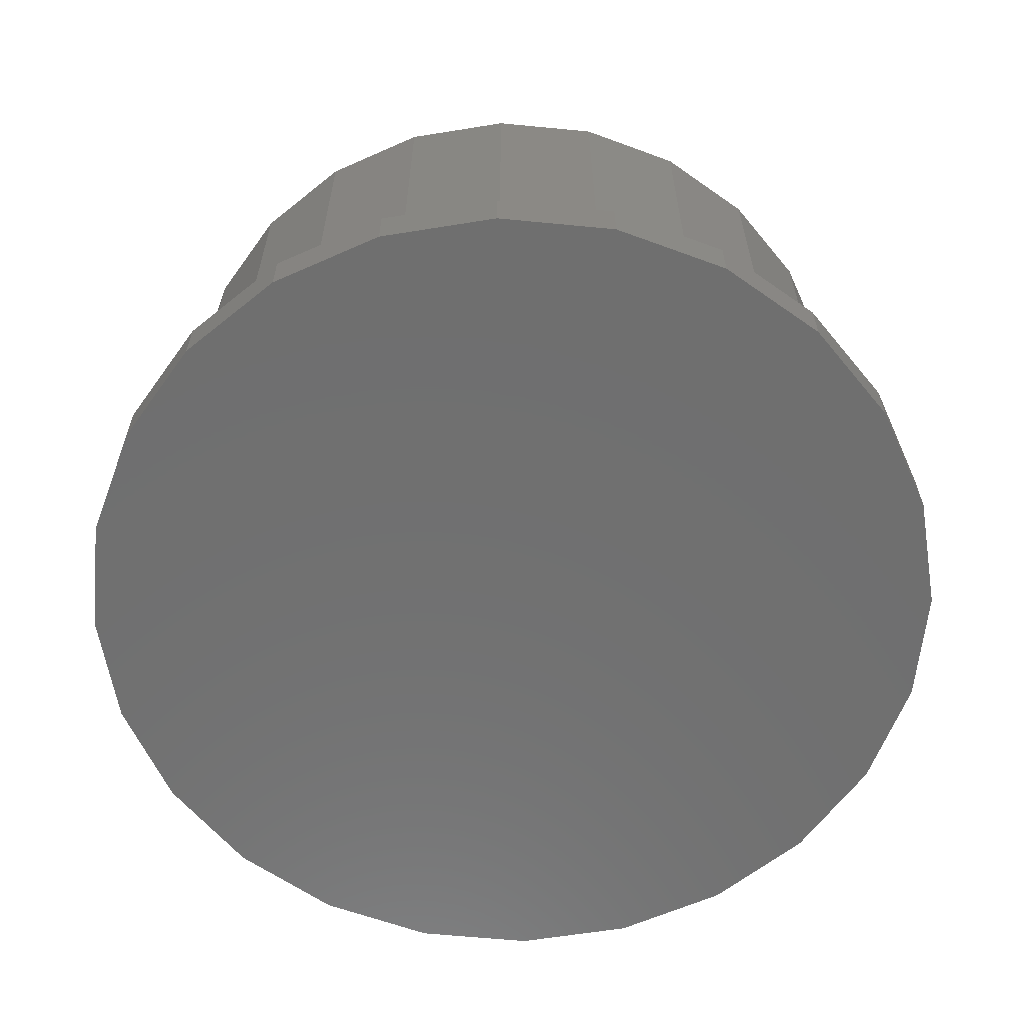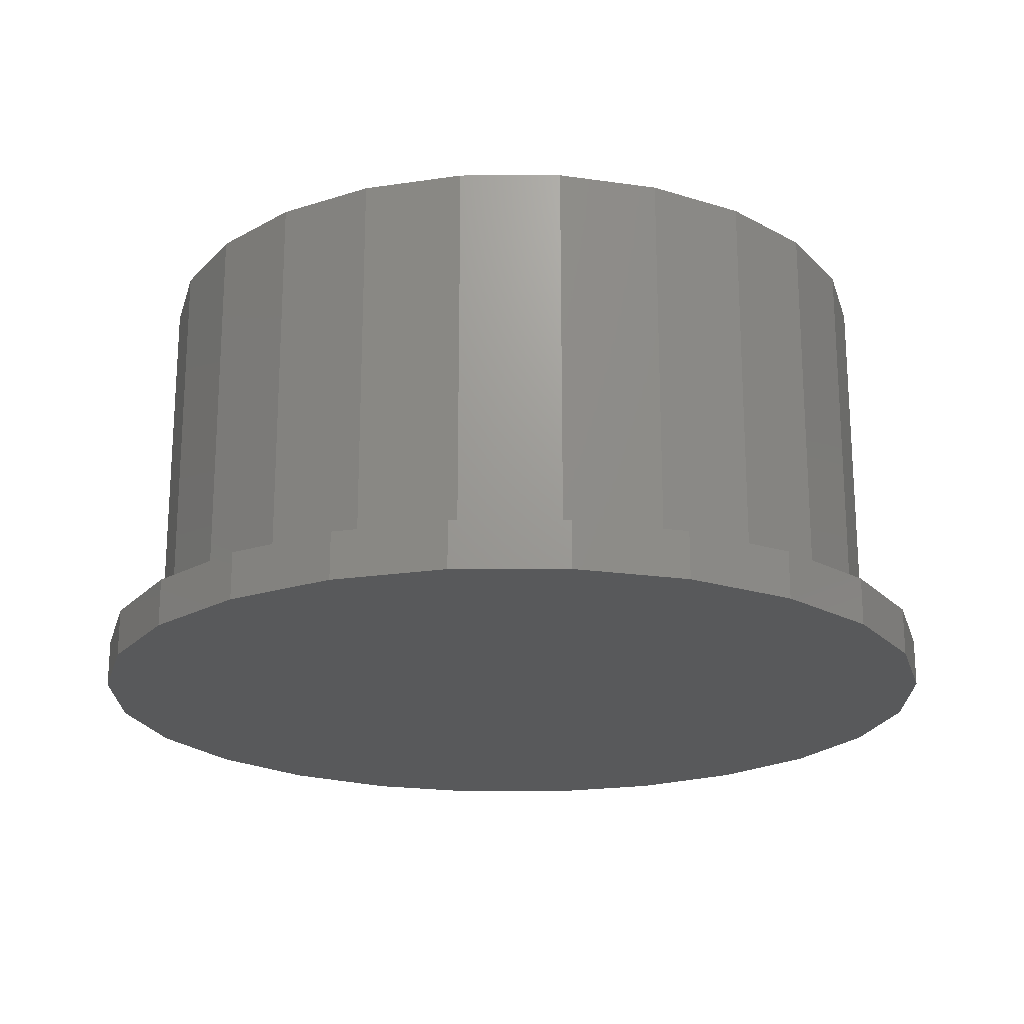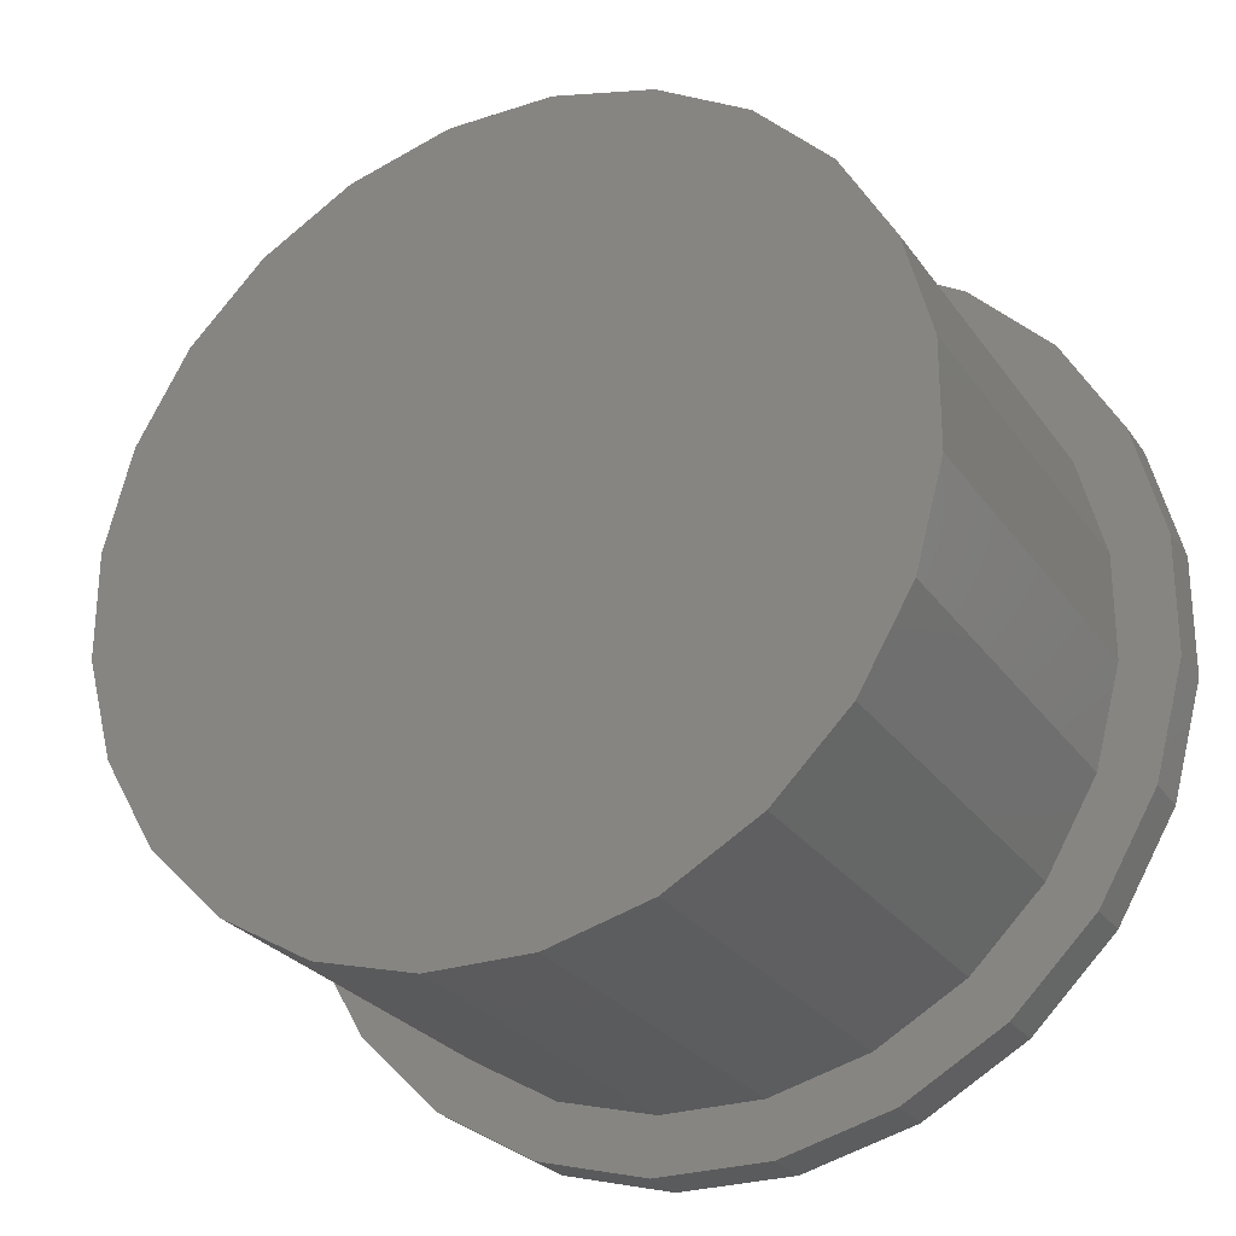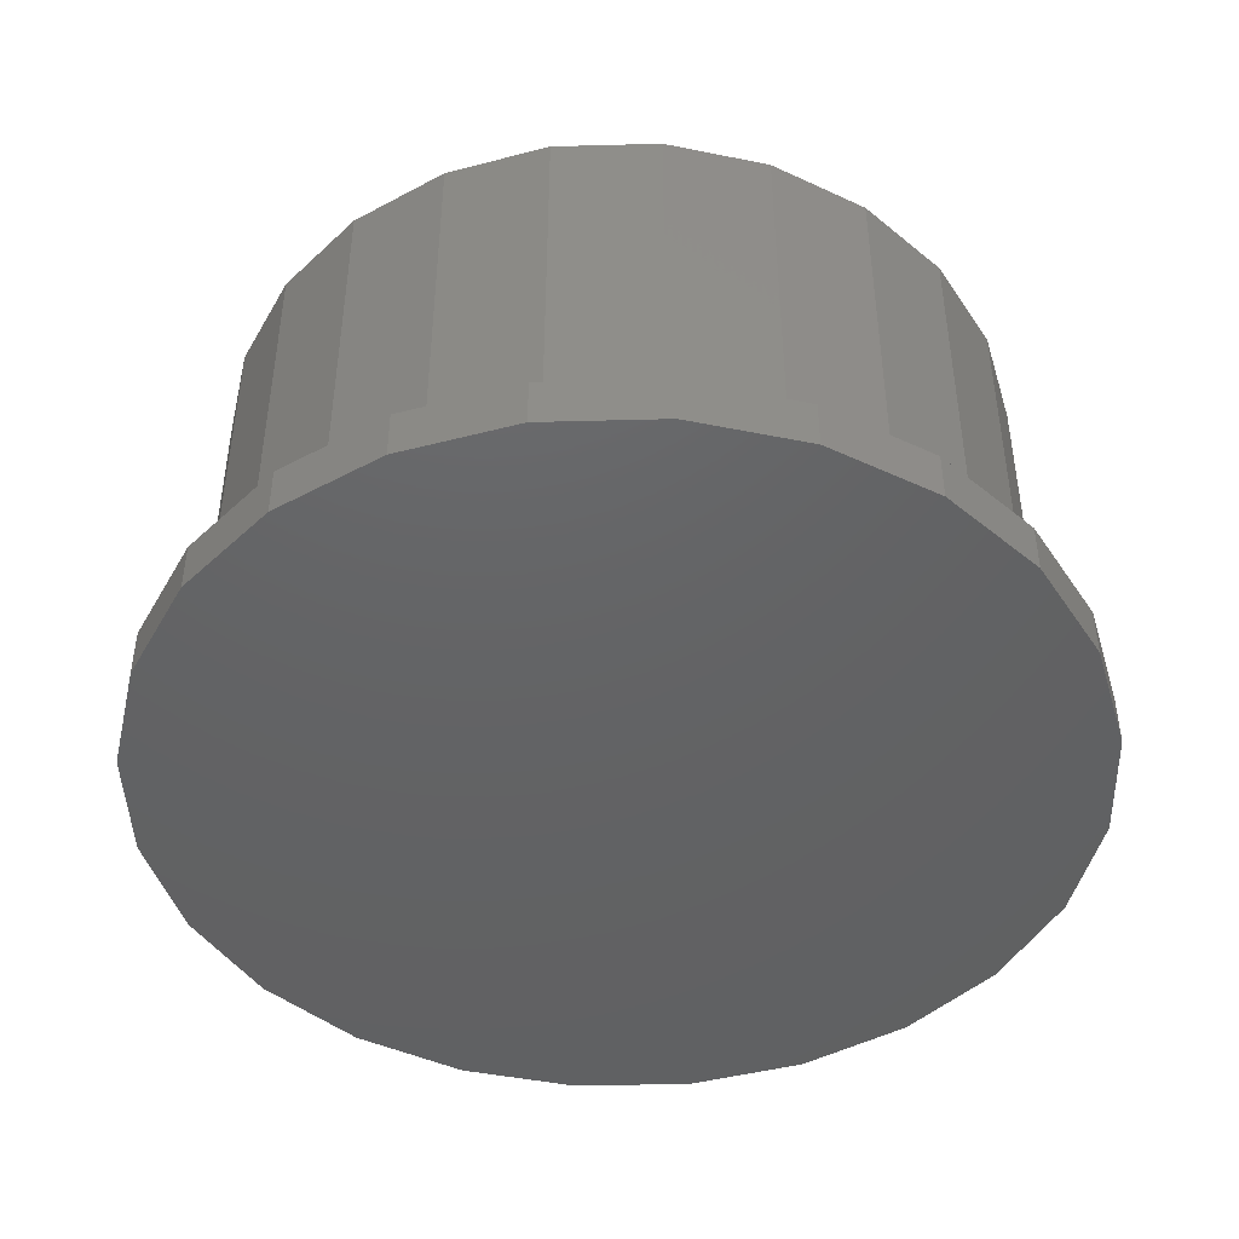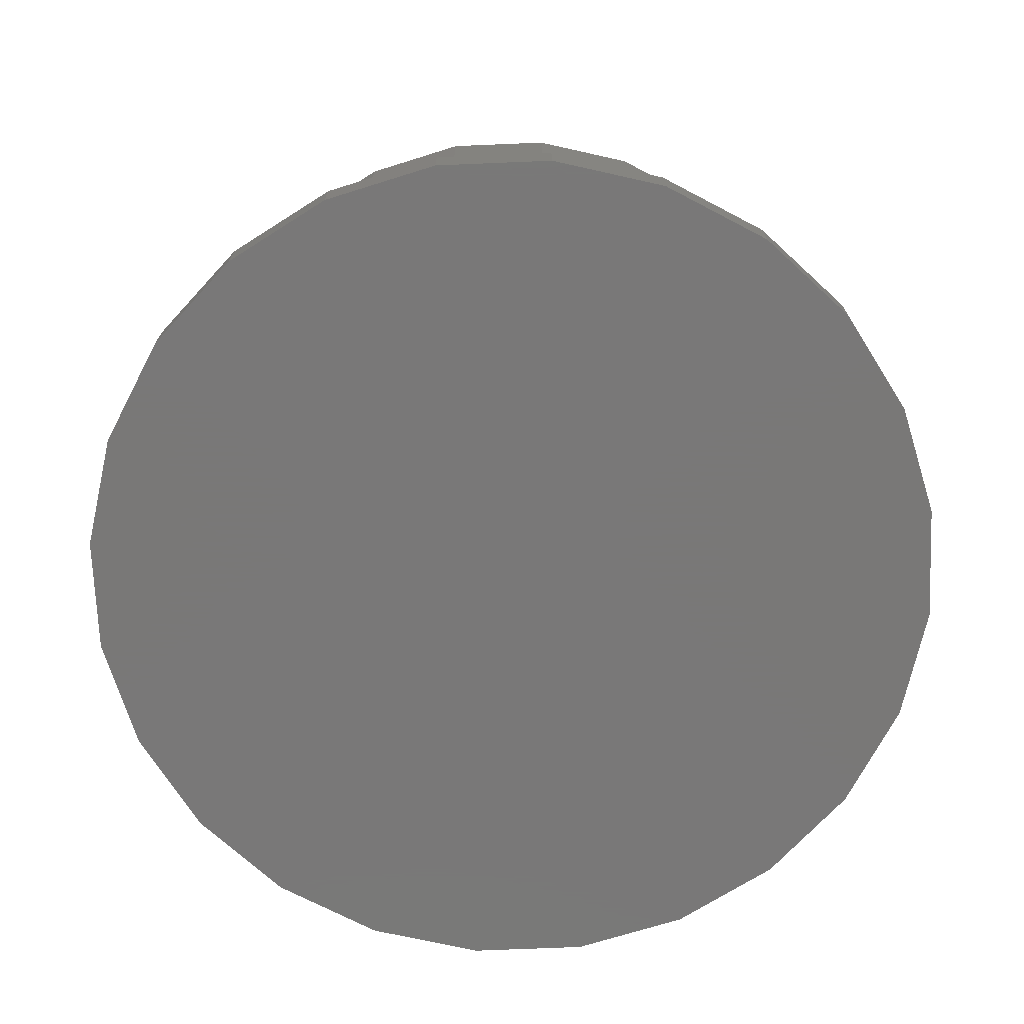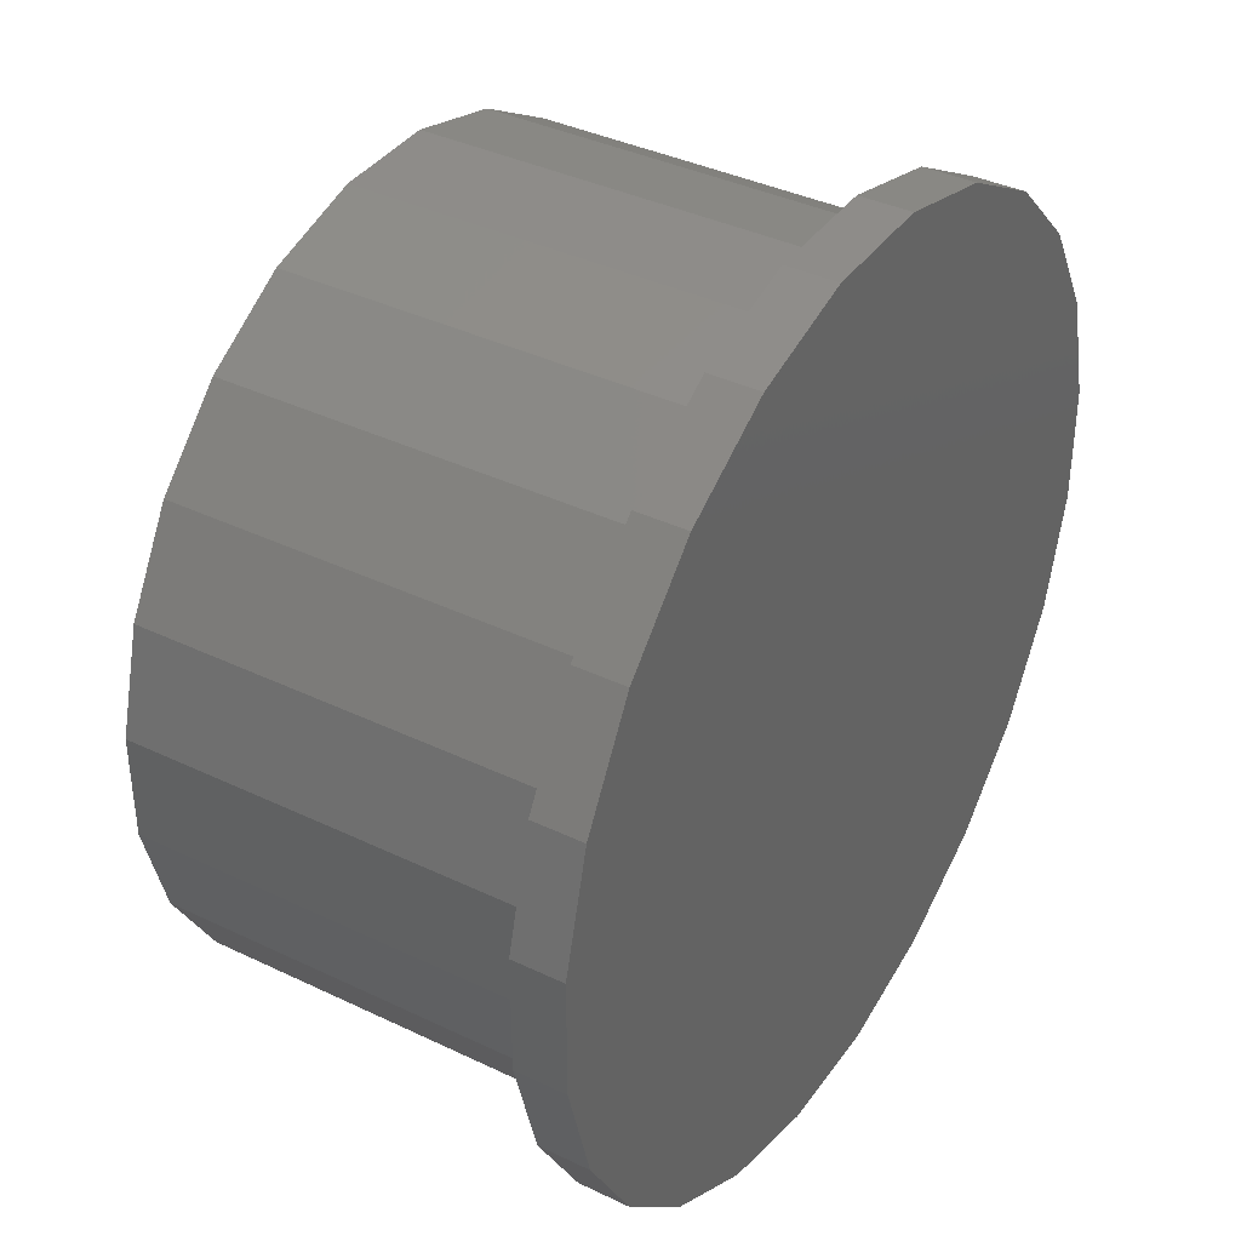
<metadata>
{"format":"stl","ext":"stl","renderer":"f3d","projection":"perspective","resolution":1024,"background":"white","views":[{"elev":-61.4,"azim":-65.8,"up":"+Z"},{"elev":-20.6,"azim":0.1,"up":"+Z"},{"elev":-26.8,"azim":27.4,"up":"+Y"},{"elev":-45.0,"azim":-118.4,"up":"+Z"},{"elev":-71.3,"azim":47.2,"up":"+Z"},{"elev":38.2,"azim":121.3,"up":"+Y"}]}
</metadata>
<code>
# stl→obj: 96 verts, 188 faces
v -173.4 23.34 0
v -161.9 -66.51 0
v -173.6 -22.35 0
v -161.5 67.43 0
v -139.1 -106.1 0
v -138.5 106.9 0
v -106.9 -138.5 0
v -106.1 139.1 0
v -67.43 -161.5 0
v -66.51 161.9 0
v -23.34 -173.4 0
v -22.35 173.6 0
v 22.35 -173.6 0
v 23.34 173.4 0
v 66.51 -161.9 0
v 67.43 161.5 0
v 106.1 -139.1 0
v 106.9 138.5 0
v 138.5 -106.9 0
v 139.1 106.1 0
v 161.5 -67.43 0
v 161.9 66.51 0
v 173.4 -23.34 0
v 173.6 22.35 0
v 121.4 -93.72 175
v 93.02 -122 19
v 121.4 -93.72 19
v 93.02 -122 175
v 152.1 19.59 19
v 152 -20.45 175
v 152 -20.45 19
v 152.1 19.59 175
v 58.29 -141.9 175
v 19.59 -152.1 19
v 58.29 -141.9 19
v 19.59 -152.1 175
v 141.5 -59.1 175
v 141.5 -59.1 19
v 141.9 58.29 19
v 141.9 58.29 175
v 122 93.02 19
v 122 93.02 175
v 93.72 121.4 19
v 93.72 121.4 175
v -20.45 -152 19
v -20.45 -152 175
v 59.1 141.5 175
v 59.1 141.5 19
v -141.5 59.1 175
v -152 20.45 19
v -152 20.45 175
v -141.5 59.1 19
v -152.1 -19.59 175
v -141.9 -58.29 19
v -141.9 -58.29 175
v -152.1 -19.59 19
v -122 -93.02 19
v -122 -93.02 175
v -93.72 -121.4 19
v -93.72 -121.4 175
v -121.4 93.72 175
v -121.4 93.72 19
v -59.1 -141.5 175
v -59.1 -141.5 19
v -19.59 152.1 175
v 20.45 152 19
v -19.59 152.1 19
v 20.45 152 175
v -58.29 141.9 175
v -58.29 141.9 19
v -93.02 122 175
v -93.02 122 19
v 139.1 106.1 19
v 106.9 138.5 19
v 138.5 -106.9 19
v 161.5 -67.43 19
v 22.35 -173.6 19
v -23.34 -173.4 19
v -67.43 -161.5 19
v 106.1 -139.1 19
v 66.51 -161.9 19
v 173.6 22.35 19
v 161.9 66.51 19
v 173.4 -23.34 19
v -161.9 -66.51 19
v -173.4 23.34 19
v -173.6 -22.35 19
v -161.5 67.43 19
v -139.1 -106.1 19
v -106.9 -138.5 19
v -138.5 106.9 19
v -106.1 139.1 19
v -66.51 161.9 19
v -22.35 173.6 19
v 23.34 173.4 19
v 67.43 161.5 19
f 1 2 3
f 2 1 4
f 2 4 5
f 5 4 6
f 5 6 7
f 7 6 8
f 7 8 9
f 9 8 10
f 9 10 11
f 11 10 12
f 11 12 13
f 13 12 14
f 13 14 15
f 15 14 16
f 15 16 17
f 17 16 18
f 17 18 19
f 19 18 20
f 19 20 21
f 21 20 22
f 21 22 23
f 23 22 24
f 25 26 27
f 26 25 28
f 29 30 31
f 30 29 32
f 33 34 35
f 34 33 36
f 31 37 38
f 37 31 30
f 39 32 29
f 32 39 40
f 41 40 39
f 40 41 42
f 43 42 41
f 42 43 44
f 28 35 26
f 35 28 33
f 36 45 34
f 45 36 46
f 38 25 27
f 25 38 37
f 47 43 48
f 43 47 44
f 49 50 51
f 50 49 52
f 53 54 55
f 54 53 56
f 51 56 53
f 56 51 50
f 55 57 58
f 57 55 54
f 58 59 60
f 59 58 57
f 61 52 49
f 52 61 62
f 63 59 64
f 59 63 60
f 46 64 45
f 64 46 63
f 65 66 67
f 66 65 68
f 69 67 70
f 67 69 65
f 71 70 72
f 70 71 69
f 61 72 62
f 72 61 71
f 68 48 66
f 48 68 47
f 18 73 20
f 73 18 74
f 21 75 19
f 75 21 76
f 77 11 13
f 11 77 78
f 78 9 11
f 9 78 79
f 80 15 17
f 15 80 81
f 22 82 24
f 82 22 83
f 24 84 23
f 84 24 82
f 20 83 22
f 83 20 73
f 23 76 21
f 76 23 84
f 81 13 15
f 13 81 77
f 75 17 19
f 17 75 80
f 85 86 87
f 86 85 88
f 88 85 56
f 56 85 89
f 56 89 54
f 54 89 57
f 57 89 90
f 57 90 59
f 59 90 79
f 59 79 64
f 64 79 78
f 64 78 45
f 45 78 77
f 45 77 34
f 34 77 35
f 35 77 81
f 35 81 26
f 26 81 80
f 26 80 27
f 27 80 75
f 27 75 38
f 38 75 76
f 38 76 31
f 31 76 29
f 88 50 91
f 50 88 56
f 91 50 52
f 91 52 62
f 91 62 92
f 92 62 72
f 92 72 93
f 93 72 70
f 93 70 94
f 94 70 67
f 94 67 95
f 95 67 66
f 95 66 48
f 95 48 96
f 96 48 43
f 96 43 74
f 74 43 41
f 74 41 73
f 73 41 39
f 73 39 83
f 83 39 29
f 83 29 76
f 83 76 84
f 83 84 82
f 95 16 14
f 16 95 96
f 94 14 12
f 14 94 95
f 96 18 16
f 18 96 74
f 89 7 90
f 7 89 5
f 88 1 86
f 1 88 4
f 86 3 87
f 3 86 1
f 85 5 89
f 5 85 2
f 91 4 88
f 4 91 6
f 92 10 8
f 10 92 93
f 79 7 9
f 7 79 90
f 93 12 10
f 12 93 94
f 87 2 85
f 2 87 3
f 91 8 6
f 8 91 92
f 55 51 53
f 51 55 49
f 49 55 58
f 49 58 61
f 61 58 60
f 61 60 71
f 71 60 63
f 71 63 69
f 69 63 46
f 69 46 65
f 65 46 36
f 65 36 68
f 68 36 33
f 68 33 47
f 47 33 28
f 47 28 44
f 44 28 25
f 44 25 42
f 42 25 37
f 42 37 40
f 40 37 30
f 40 30 32

</code>
